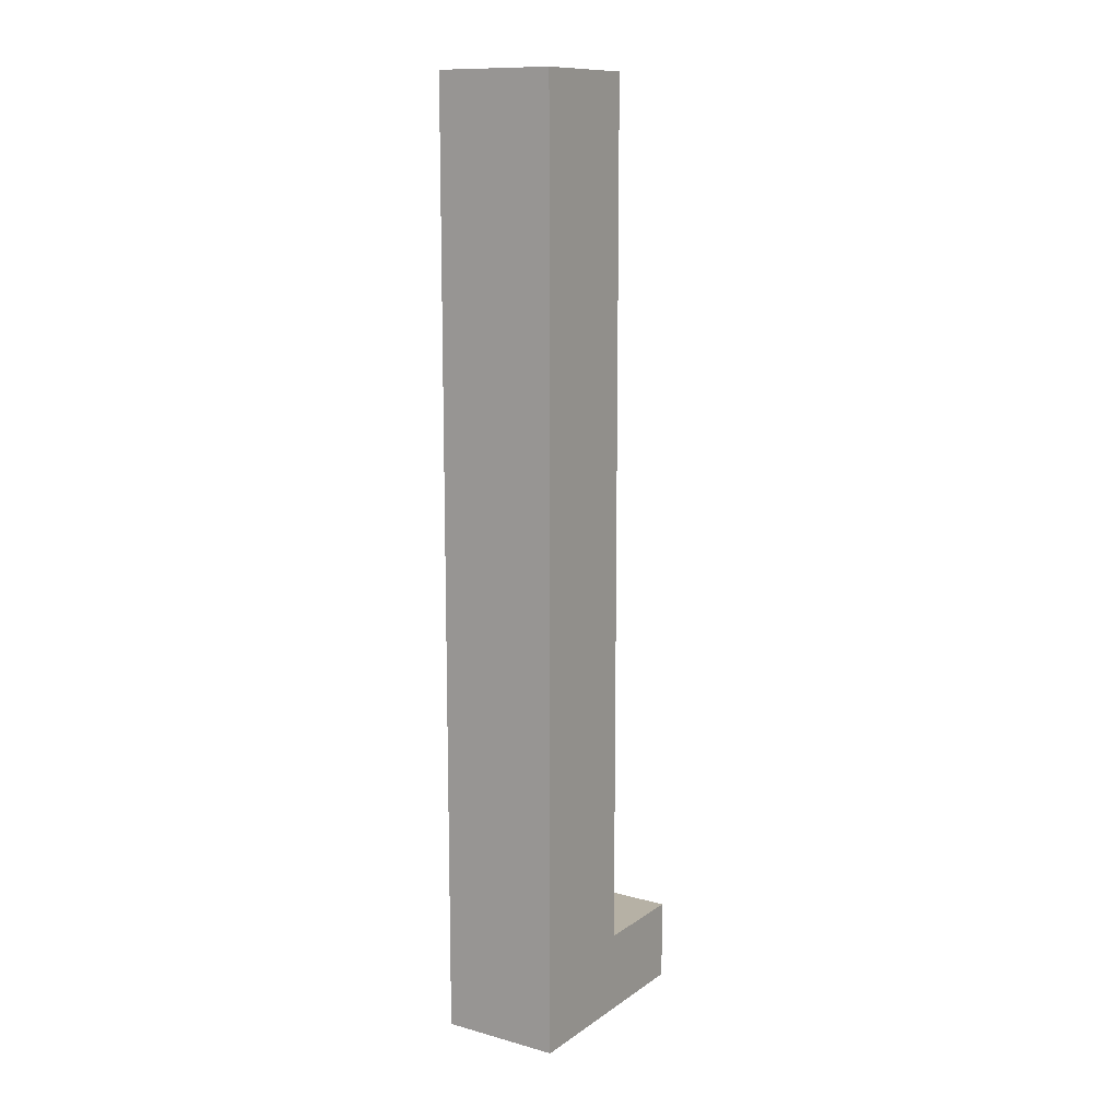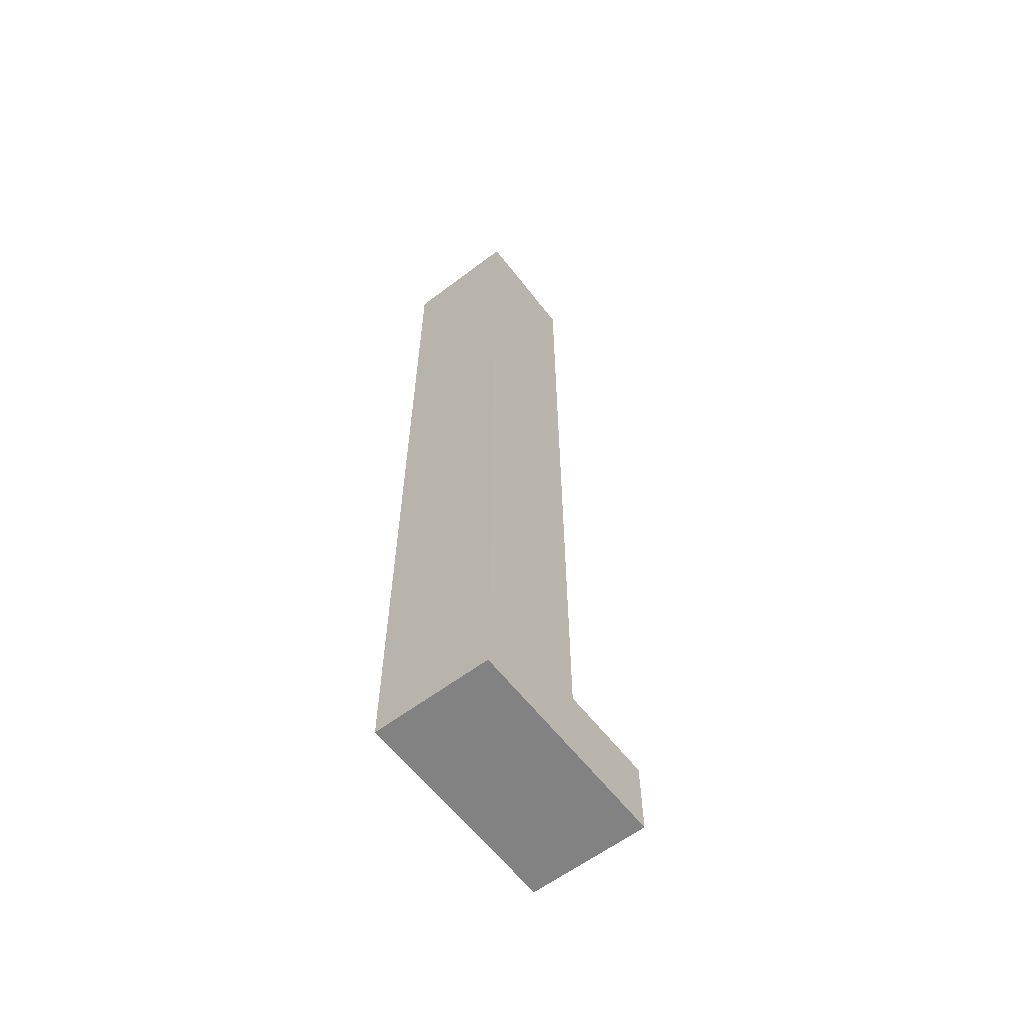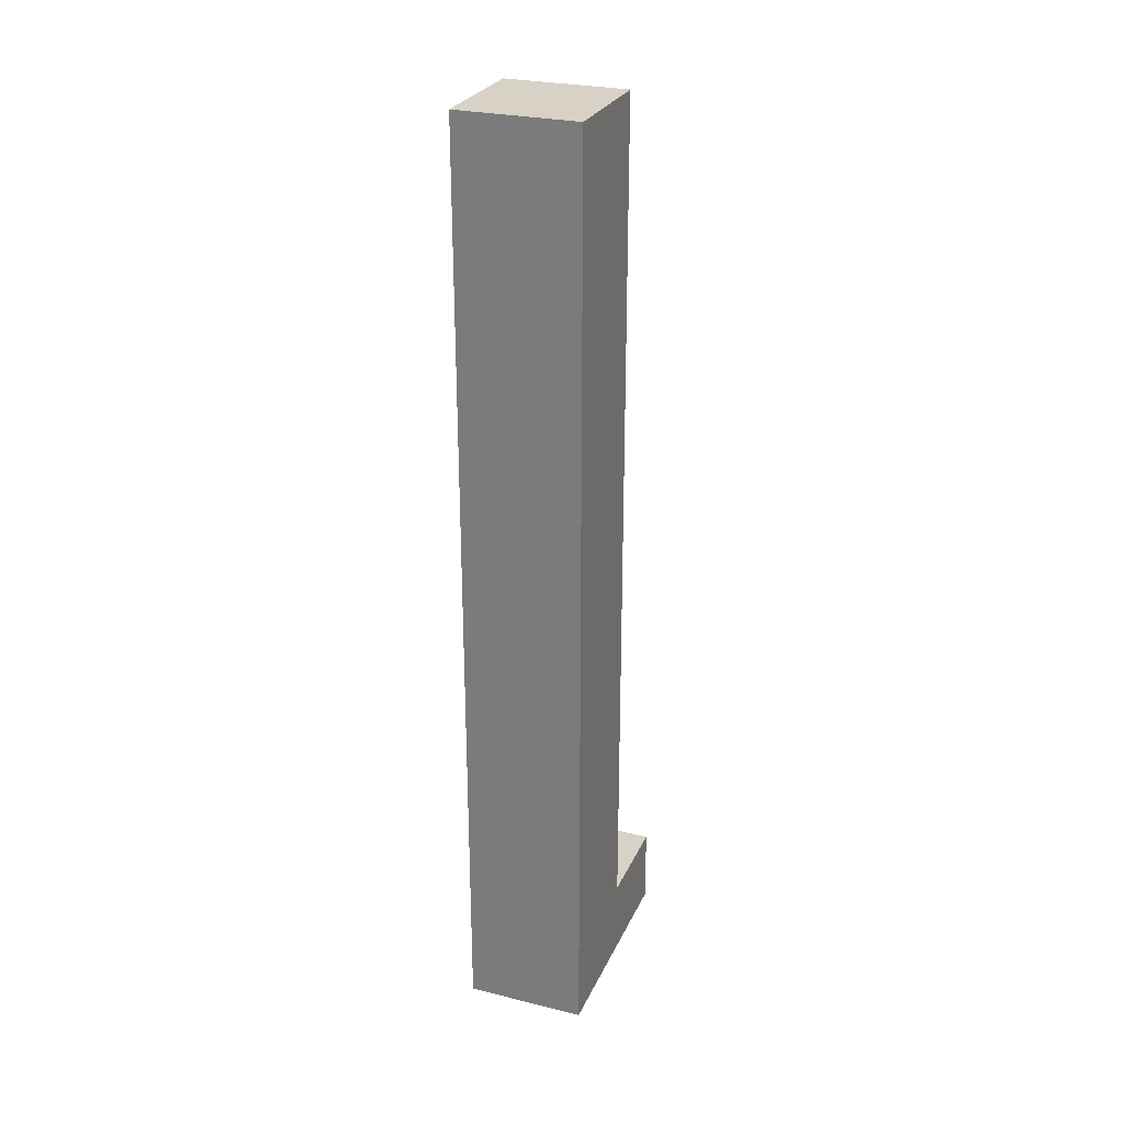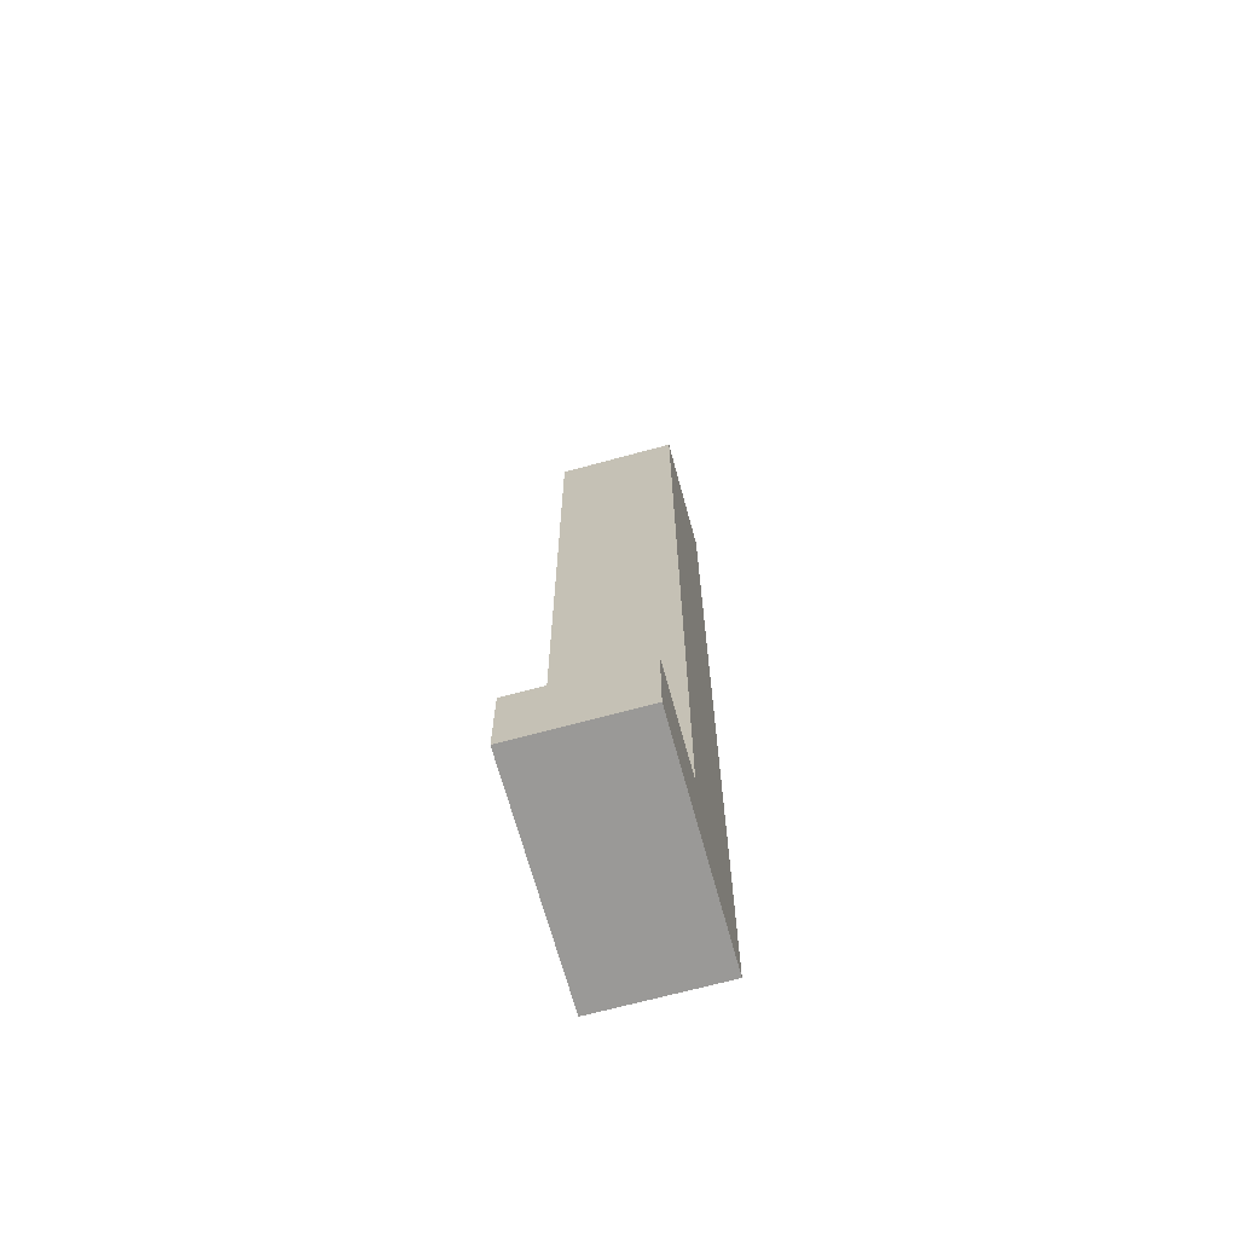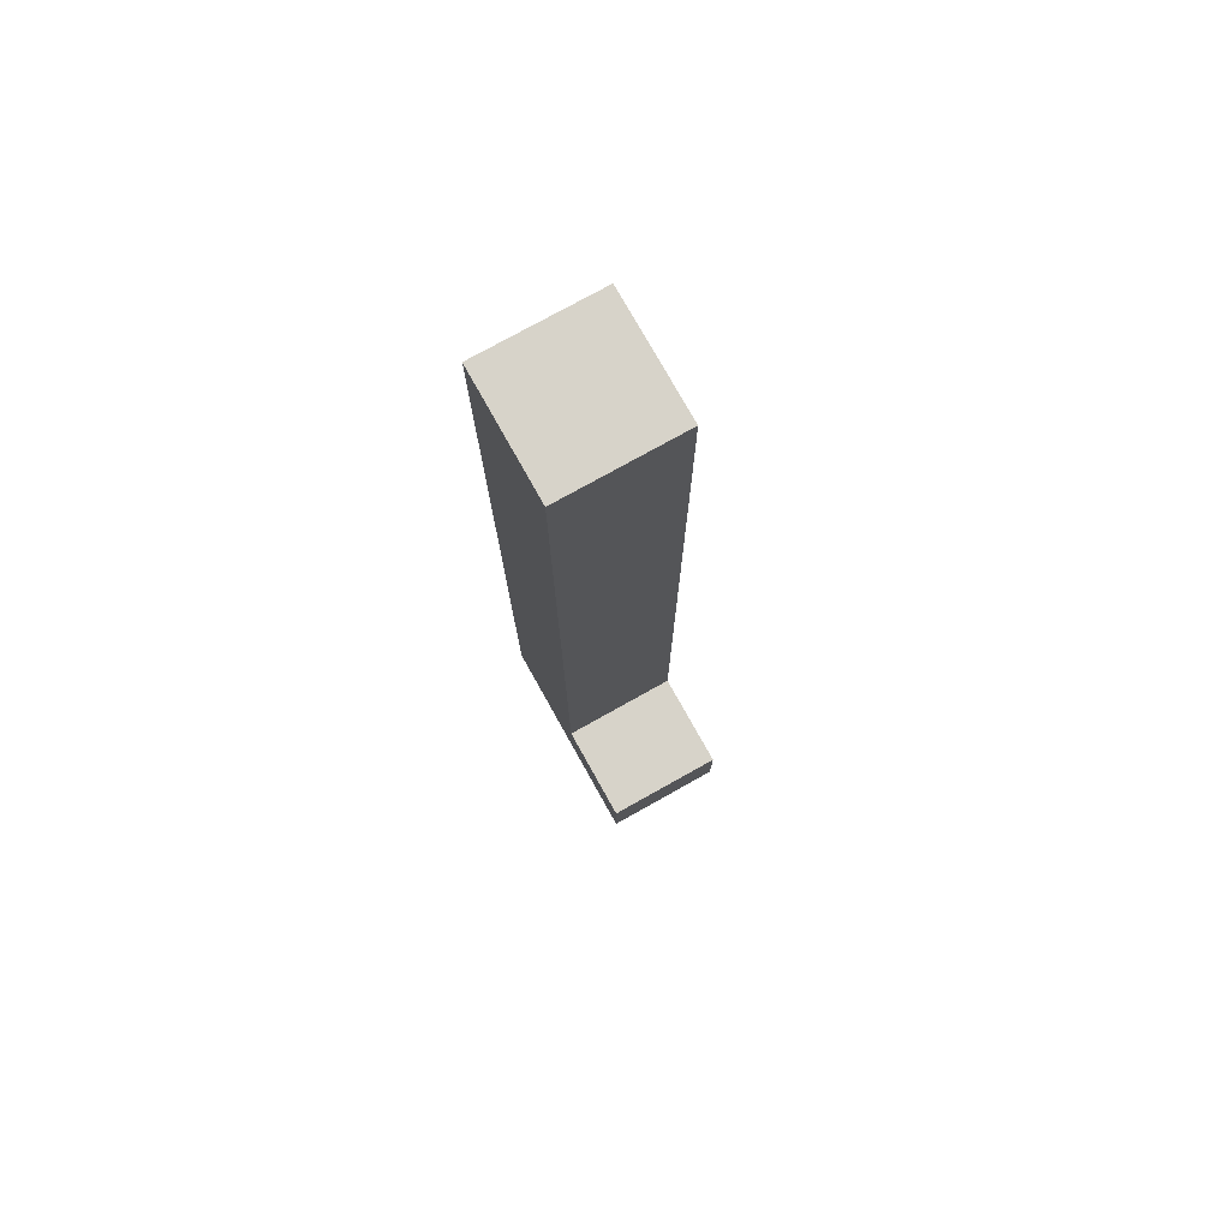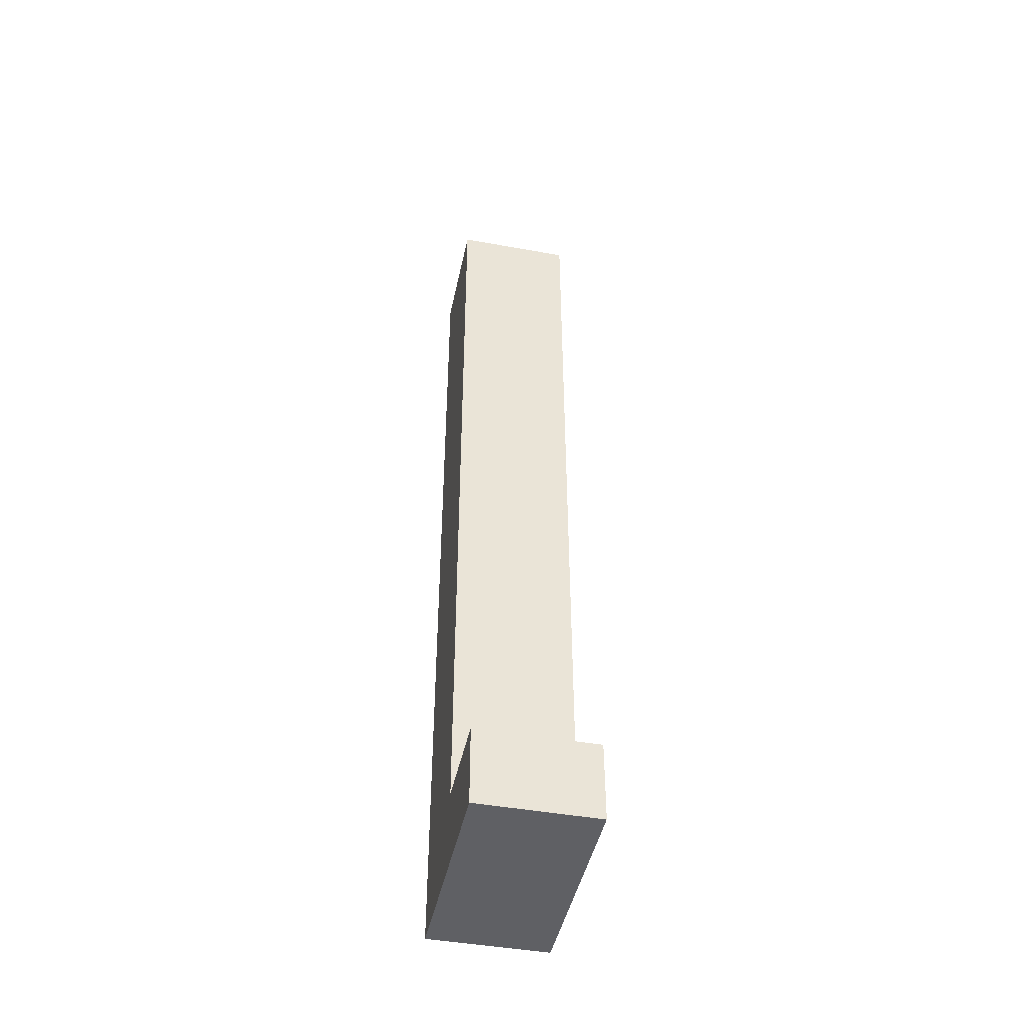
<metadata>
{"format":"obj","ext":"obj","renderer":"f3d","projection":"perspective","resolution":1024,"background":"white","views":[{"elev":12.0,"azim":-147.2,"up":"+Y"},{"elev":-60.9,"azim":-142.4,"up":"+Y"},{"elev":27.3,"azim":-159.4,"up":"+Y"},{"elev":-68.9,"azim":15.3,"up":"+Y"},{"elev":76.4,"azim":-29.2,"up":"+Y"},{"elev":-45.2,"azim":-11.8,"up":"+Y"}]}
</metadata>
<code>
g humanoid-38
v -13 0 8
v -13 0 -3
v -13 3 -1
v -13 3 -2
v -13 4 8
v -13 4 3
v -13 4 -2
v -13 4 -3
v -13 5 1
v -13 5 -1
v -13 6 2
v -13 6 1
v -13 7 -2
v -13 7 -3
v -13 9 2
v -13 9 -1
v -13 11 -1
v -13 11 -2
v -13 18 -1
v -13 18 -3
v -13 19 1
v -13 19 -1
v -13 19 -2
v -13 20 3
v -13 20 2
v -13 20 1
v -13 20 -1
v -13 20 -2
v -13 22 3
v -13 22 2
v -13 22 -2
v -13 22 -3
v -13 23 1
v -13 23 -2
v -13 24 3
v -13 24 2
v -13 24 1
v -13 25 3
v -13 25 2
v -13 39 3
v -13 39 -2
v -13 40 3
v -13 40 -2
v -13 47 3
v -13 47 -3
v -7 0 8
v -7 0 -1
v -7 0 -3
v -7 1 8
v -7 1 4
v -7 1 1
v -7 1 -1
v -7 1 -3
v -7 2 7
v -7 2 4
v -7 2 1
v -7 2 -1
v -7 3 8
v -7 3 7
v -7 3 1
v -7 3 -3
v -7 4 8
v -7 4 3
v -7 4 1
v -7 4 -3
v -7 6 3
v -7 6 -0
v -7 7 -0
v -7 7 -3
v -7 8 3
v -7 8 2
v -7 9 3
v -7 9 2
v -7 9 -3
v -7 10 2
v -7 10 -3
v -7 18 -2
v -7 18 -3
v -7 20 -2
v -7 20 -3
v -7 21 -2
v -7 21 -3
v -7 22 -2
v -7 22 -3
v -7 28 3
v -7 28 2
v -7 30 3
v -7 30 2
v -7 38 3
v -7 38 2
v -7 39 3
v -7 39 2
v -7 40 3
v -7 40 2
v -7 44 3
v -7 44 2
v -7 47 3
v -7 47 -3
v -13 0 8
v -13 4 8
v -11 0 8
v -11 2 8
v -10 1 8
v -10 2 8
v -10 3 8
v -9 0 8
v -9 1 8
v -9 2 8
v -9 3 8
v -9 4 8
v -8 0 8
v -8 1 8
v -8 2 8
v -8 3 8
v -8 4 8
v -7 0 8
v -7 1 8
v -7 3 8
v -7 4 8
v -13 4 3
v -13 20 3
v -13 22 3
v -13 24 3
v -13 25 3
v -13 39 3
v -13 40 3
v -13 47 3
v -12 22 3
v -12 24 3
v -12 38 3
v -12 39 3
v -11 4 3
v -11 7 3
v -11 17 3
v -11 20 3
v -11 21 3
v -11 22 3
v -11 23 3
v -11 24 3
v -11 25 3
v -11 39 3
v -11 40 3
v -10 5 3
v -10 7 3
v -10 8 3
v -10 17 3
v -10 18 3
v -10 20 3
v -10 21 3
v -10 22 3
v -10 23 3
v -10 24 3
v -10 26 3
v -10 44 3
v -10 45 3
v -9 5 3
v -9 6 3
v -9 7 3
v -9 8 3
v -9 9 3
v -9 18 3
v -9 26 3
v -9 28 3
v -9 41 3
v -9 42 3
v -9 43 3
v -9 44 3
v -8 4 3
v -8 26 3
v -8 28 3
v -8 30 3
v -8 40 3
v -8 41 3
v -8 42 3
v -8 43 3
v -8 44 3
v -8 45 3
v -7 4 3
v -7 6 3
v -7 8 3
v -7 9 3
v -7 28 3
v -7 30 3
v -7 38 3
v -7 39 3
v -7 40 3
v -7 44 3
v -7 47 3
v -13 0 -3
v -13 4 -3
v -13 7 -3
v -13 18 -3
v -13 22 -3
v -13 47 -3
v -12 6 -3
v -12 7 -3
v -12 18 -3
v -12 19 -3
v -11 19 -3
v -11 20 -3
v -10 5 -3
v -10 6 -3
v -10 20 -3
v -10 21 -3
v -9 4 -3
v -9 5 -3
v -9 19 -3
v -9 20 -3
v -8 1 -3
v -8 3 -3
v -8 4 -3
v -8 7 -3
v -8 9 -3
v -8 10 -3
v -8 18 -3
v -8 19 -3
v -7 0 -3
v -7 1 -3
v -7 3 -3
v -7 4 -3
v -7 7 -3
v -7 9 -3
v -7 10 -3
v -7 18 -3
v -7 20 -3
v -7 21 -3
v -7 22 -3
v -7 47 -3
v -13 0 8
v -11 0 8
v -9 0 8
v -8 0 8
v -7 0 8
v -11 0 7
v -9 0 7
v -8 0 -1
v -7 0 -1
v -13 0 -3
v -7 0 -3
v -13 4 8
v -9 4 8
v -8 4 8
v -7 4 8
v -9 4 7
v -8 4 7
v -10 4 6
v -8 4 6
v -10 4 5
v -8 4 5
v -13 4 3
v -11 4 3
v -8 4 3
v -7 4 3
v -13 47 3
v -7 47 3
v -13 47 -3
v -7 47 -3
f 3 2 1
f 4 2 3
f 5 3 1
f 6 3 5
f 7 2 4
f 7 4 3
f 8 2 7
f 9 3 6
f 10 8 7
f 10 3 9
f 10 7 3
f 11 9 6
f 12 10 9
f 12 9 11
f 13 8 10
f 13 10 12
f 13 12 11
f 14 8 13
f 15 11 6
f 15 13 11
f 16 13 15
f 17 16 15
f 17 13 16
f 18 14 13
f 18 13 17
f 19 17 15
f 19 18 17
f 20 14 18
f 20 18 19
f 21 19 15
f 22 20 19
f 22 19 21
f 23 20 22
f 24 15 6
f 24 21 15
f 25 21 24
f 26 22 21
f 26 21 25
f 27 23 22
f 27 22 26
f 28 20 23
f 28 23 27
f 29 25 24
f 30 27 26
f 30 25 29
f 30 26 25
f 30 28 27
f 31 20 28
f 31 28 30
f 32 20 31
f 33 31 30
f 34 32 31
f 34 31 33
f 35 30 29
f 36 33 30
f 36 30 35
f 37 34 33
f 37 33 36
f 38 36 35
f 39 37 36
f 39 36 38
f 40 39 38
f 41 32 34
f 41 39 40
f 41 34 37
f 41 37 39
f 42 41 40
f 43 32 41
f 43 41 42
f 44 43 42
f 45 32 43
f 45 43 44
f 46 47 49
f 49 47 50
f 50 47 51
f 47 48 52
f 51 47 52
f 52 48 53
f 49 50 54
f 50 51 55
f 54 50 55
f 51 52 56
f 55 51 56
f 52 53 57
f 56 52 57
f 49 54 58
f 54 55 59
f 58 54 59
f 55 56 59
f 56 57 59
f 59 57 60
f 57 53 61
f 60 57 61
f 59 60 62
f 58 59 62
f 62 60 63
f 60 61 64
f 63 60 64
f 64 61 65
f 63 64 66
f 64 65 66
f 66 65 67
f 66 67 68
f 67 65 68
f 68 65 69
f 66 68 70
f 68 69 70
f 70 69 71
f 70 71 72
f 71 69 73
f 72 71 73
f 73 69 74
f 72 73 75
f 73 74 75
f 75 74 76
f 75 76 77
f 77 76 78
f 75 77 79
f 77 78 79
f 79 78 80
f 75 79 81
f 79 80 81
f 81 80 82
f 75 81 83
f 81 82 83
f 83 82 84
f 72 75 85
f 75 83 85
f 83 84 85
f 85 84 86
f 85 86 87
f 86 84 88
f 87 86 88
f 87 88 89
f 88 84 90
f 89 88 90
f 89 90 91
f 90 84 92
f 91 90 92
f 91 92 93
f 92 84 94
f 93 92 94
f 93 94 95
f 94 84 96
f 95 94 96
f 95 96 97
f 96 84 98
f 97 96 98
f 101 100 99
f 102 100 101
f 103 102 101
f 104 100 102
f 104 102 103
f 105 100 104
f 106 103 101
f 107 104 103
f 107 103 106
f 108 105 104
f 108 104 107
f 109 100 105
f 109 105 108
f 110 100 109
f 111 107 106
f 112 108 107
f 112 107 111
f 113 109 108
f 113 108 112
f 114 110 109
f 114 109 113
f 115 110 114
f 116 112 111
f 117 113 112
f 117 112 116
f 117 114 113
f 118 115 114
f 118 114 117
f 119 115 118
f 128 122 121
f 128 123 122
f 129 124 123
f 129 123 128
f 130 125 124
f 131 126 125
f 131 125 130
f 132 121 120
f 133 121 132
f 134 121 133
f 135 128 121
f 135 121 134
f 135 129 128
f 136 129 135
f 137 129 136
f 138 129 137
f 139 124 129
f 139 129 138
f 140 130 124
f 140 124 139
f 141 126 131
f 141 131 130
f 142 127 126
f 142 126 141
f 143 133 132
f 144 134 133
f 144 133 143
f 145 134 144
f 146 135 134
f 146 134 145
f 147 135 146
f 148 136 135
f 148 135 147
f 149 137 136
f 149 136 148
f 150 138 137
f 150 137 149
f 151 139 138
f 151 138 150
f 152 140 139
f 152 139 151
f 153 130 140
f 153 140 152
f 154 127 142
f 154 142 141
f 155 127 154
f 156 143 132
f 156 144 143
f 157 144 156
f 158 145 144
f 158 144 157
f 159 147 146
f 159 145 158
f 159 146 145
f 160 147 159
f 161 152 151
f 161 147 160
f 161 150 149
f 161 149 148
f 161 151 150
f 161 148 147
f 161 153 152
f 162 130 153
f 162 153 161
f 163 130 162
f 164 154 141
f 165 154 164
f 166 154 165
f 167 155 154
f 167 154 166
f 168 156 132
f 168 157 156
f 169 161 160
f 169 162 161
f 169 163 162
f 170 130 163
f 170 163 169
f 171 130 170
f 172 164 141
f 173 165 164
f 173 164 172
f 174 166 165
f 174 165 173
f 175 167 166
f 175 166 174
f 176 155 167
f 176 167 175
f 177 127 155
f 177 155 176
f 178 157 168
f 179 159 158
f 179 157 178
f 179 158 157
f 180 160 159
f 180 159 179
f 181 169 160
f 181 160 180
f 181 170 169
f 182 171 170
f 182 170 181
f 183 130 171
f 183 171 182
f 184 141 130
f 184 130 183
f 185 172 141
f 185 141 184
f 186 176 175
f 186 172 185
f 186 175 174
f 186 174 173
f 186 173 172
f 187 177 176
f 187 176 186
f 188 127 177
f 188 177 187
f 190 191 195
f 191 192 196
f 195 191 196
f 192 193 197
f 196 192 197
f 197 193 198
f 195 196 199
f 198 193 199
f 197 198 199
f 196 197 199
f 199 193 200
f 190 195 201
f 195 199 202
f 201 195 202
f 200 193 203
f 199 200 203
f 203 193 204
f 189 190 205
f 190 201 205
f 201 202 206
f 205 201 206
f 202 199 207
f 206 202 207
f 203 204 207
f 199 203 207
f 207 204 208
f 205 206 209
f 189 205 209
f 206 207 209
f 209 207 210
f 210 207 211
f 211 207 212
f 212 207 213
f 213 207 214
f 214 207 215
f 207 208 216
f 215 207 216
f 189 209 217
f 209 210 218
f 217 209 218
f 210 211 219
f 218 210 219
f 211 212 220
f 219 211 220
f 212 213 221
f 220 212 221
f 213 214 222
f 221 213 222
f 214 215 223
f 222 214 223
f 215 216 224
f 223 215 224
f 208 204 225
f 224 216 225
f 216 208 225
f 204 193 226
f 225 204 226
f 193 194 227
f 226 193 227
f 227 194 228
f 234 230 229
f 234 231 230
f 235 232 231
f 235 231 234
f 236 233 232
f 236 232 235
f 236 235 234
f 237 233 236
f 238 234 229
f 238 236 234
f 238 237 236
f 239 237 238
f 240 241 244
f 241 242 244
f 242 243 245
f 244 242 245
f 240 244 246
f 244 245 246
f 245 243 247
f 246 245 247
f 240 246 248
f 246 247 248
f 247 243 249
f 248 247 249
f 240 248 250
f 248 249 250
f 250 249 251
f 249 243 252
f 251 249 252
f 252 243 253
f 254 255 256
f 256 255 257

</code>
